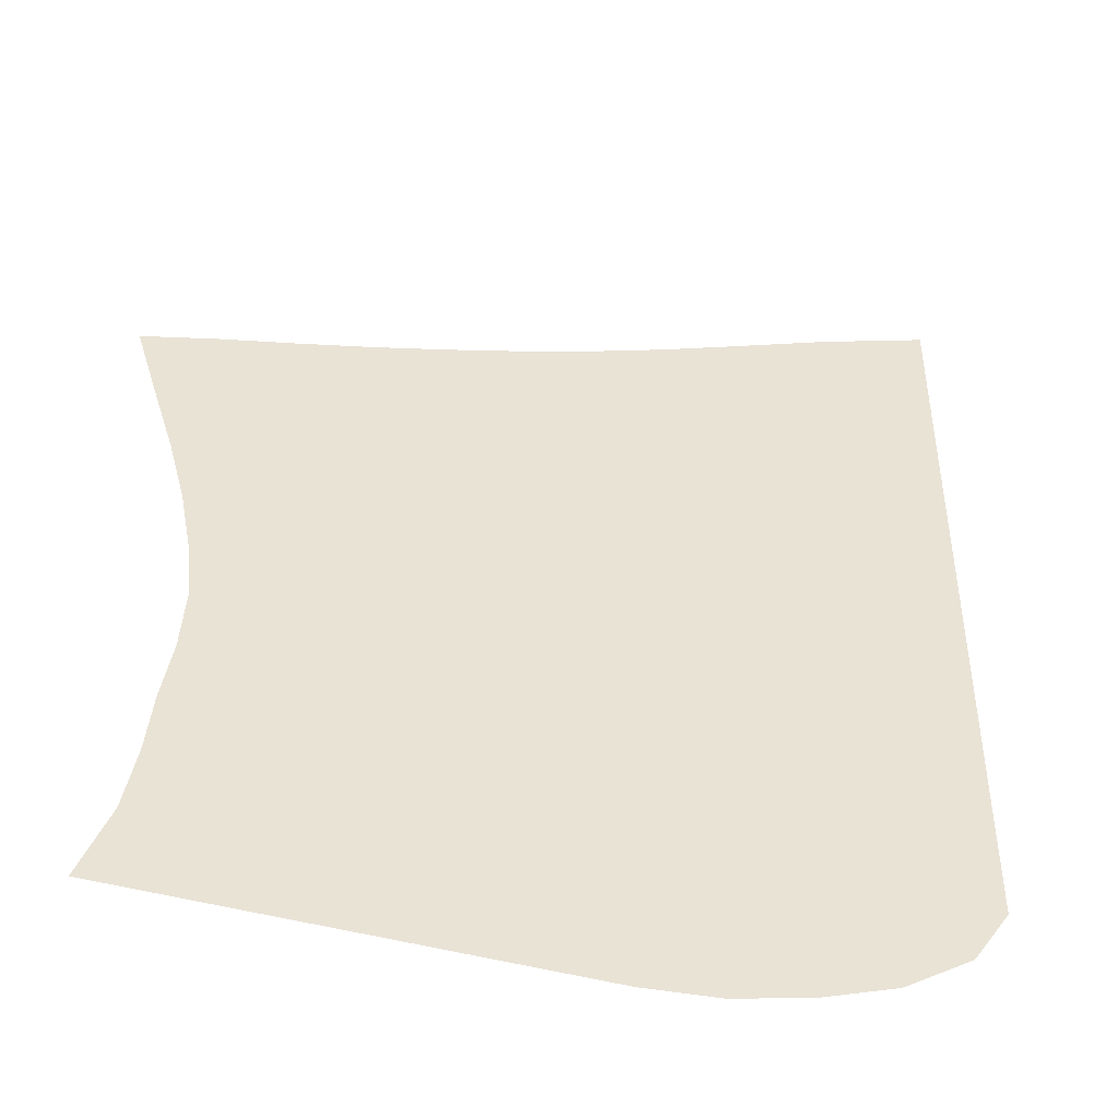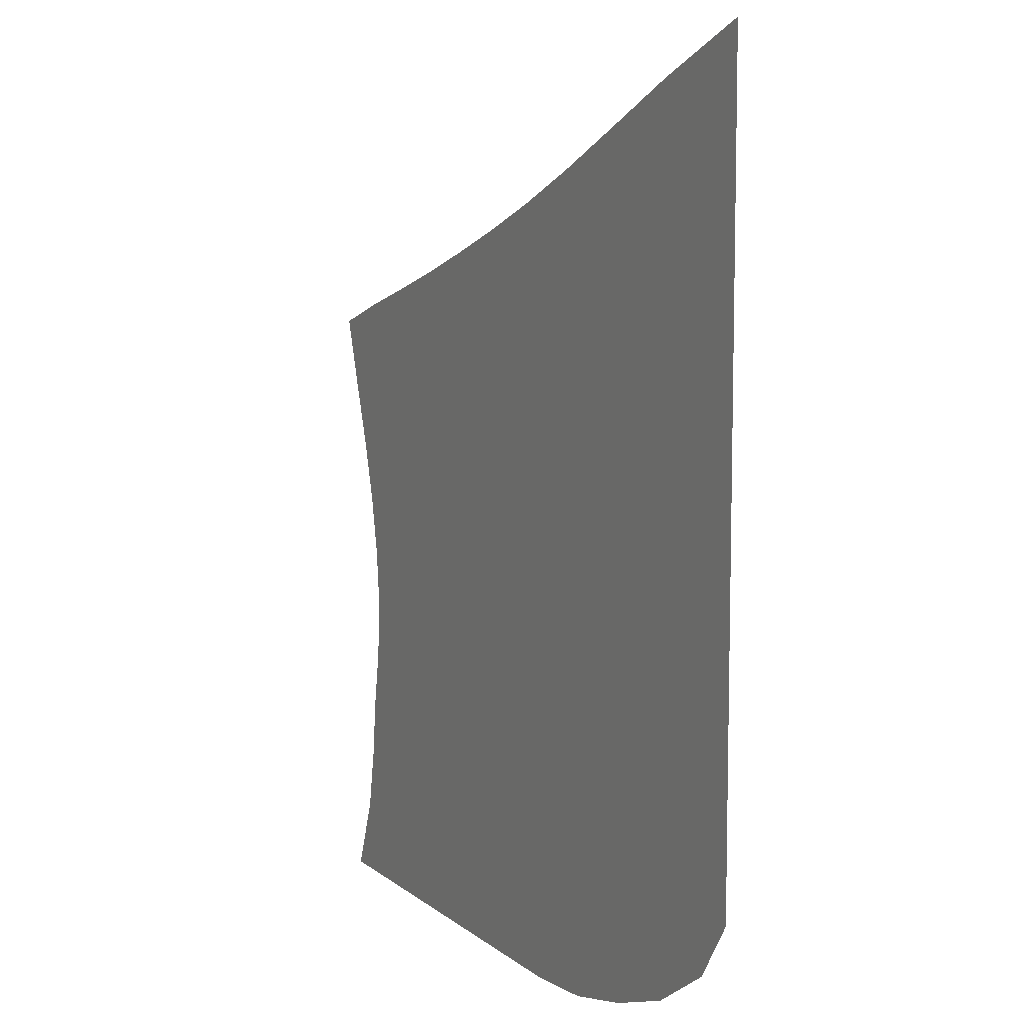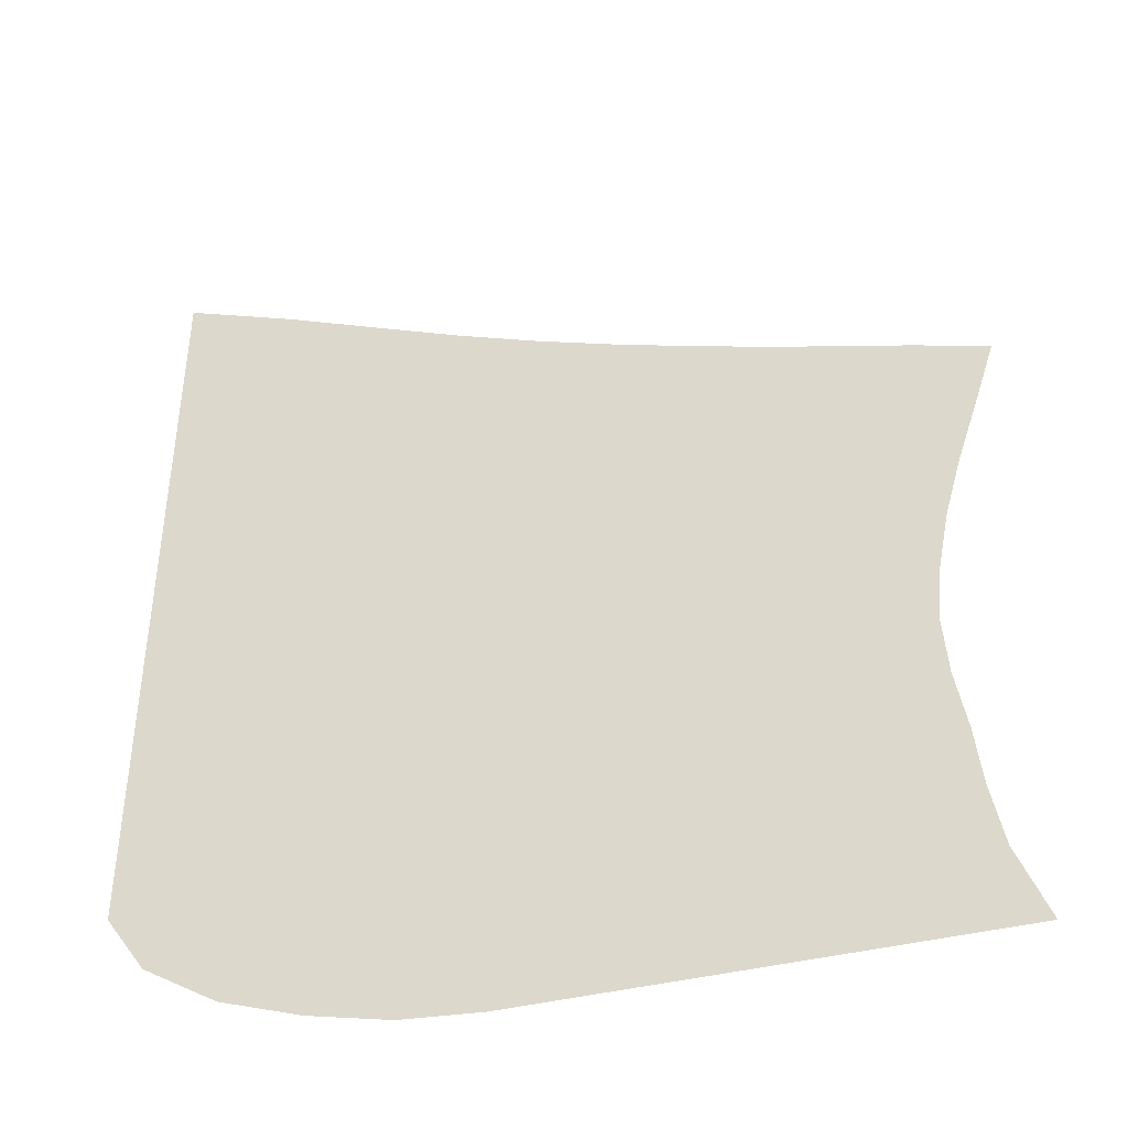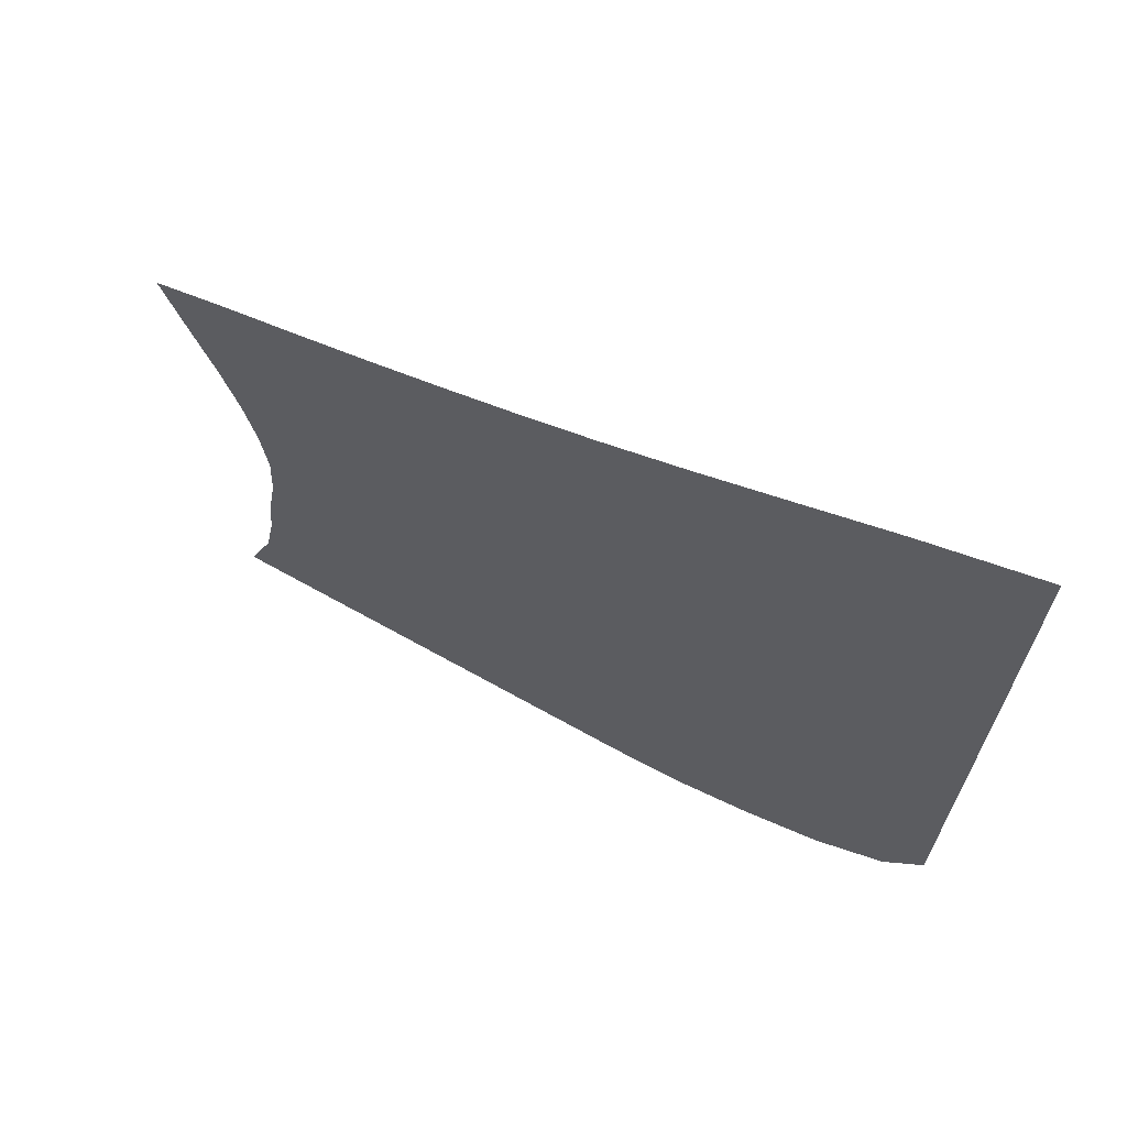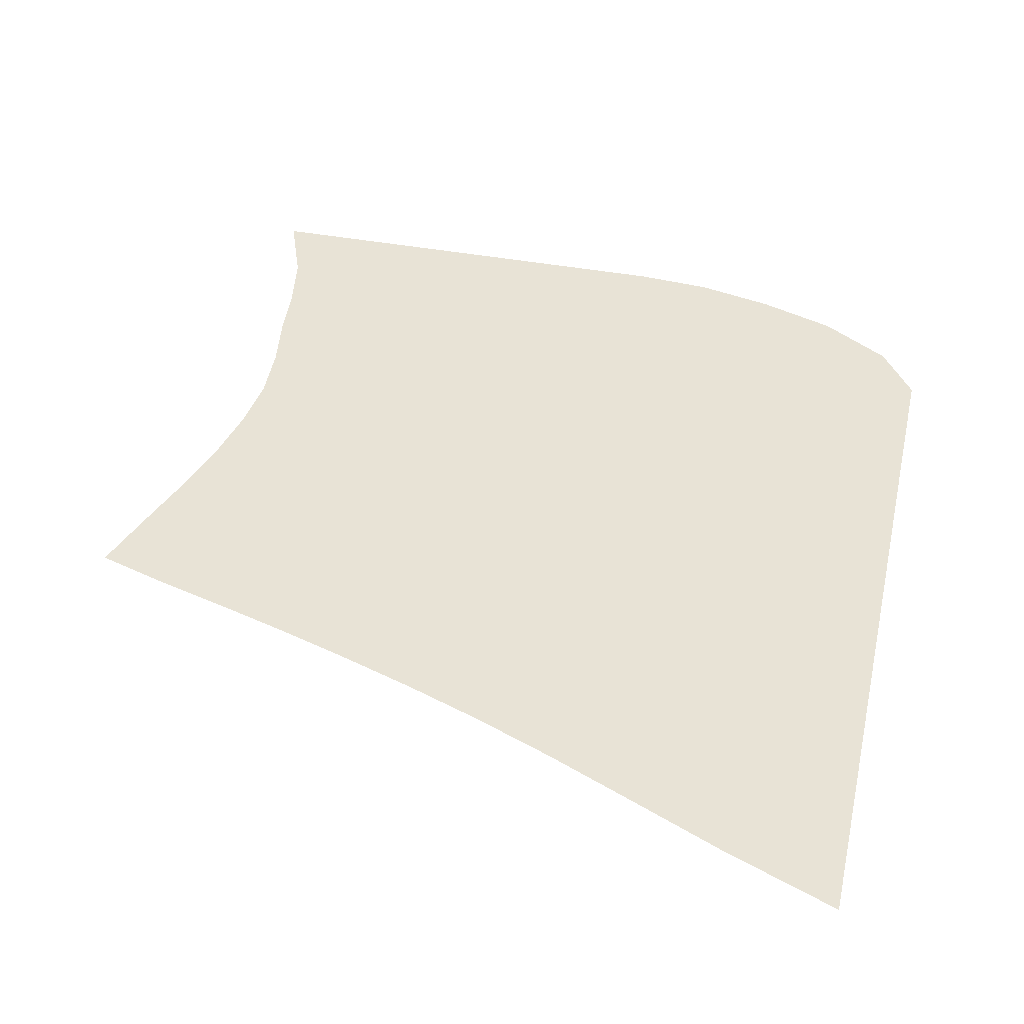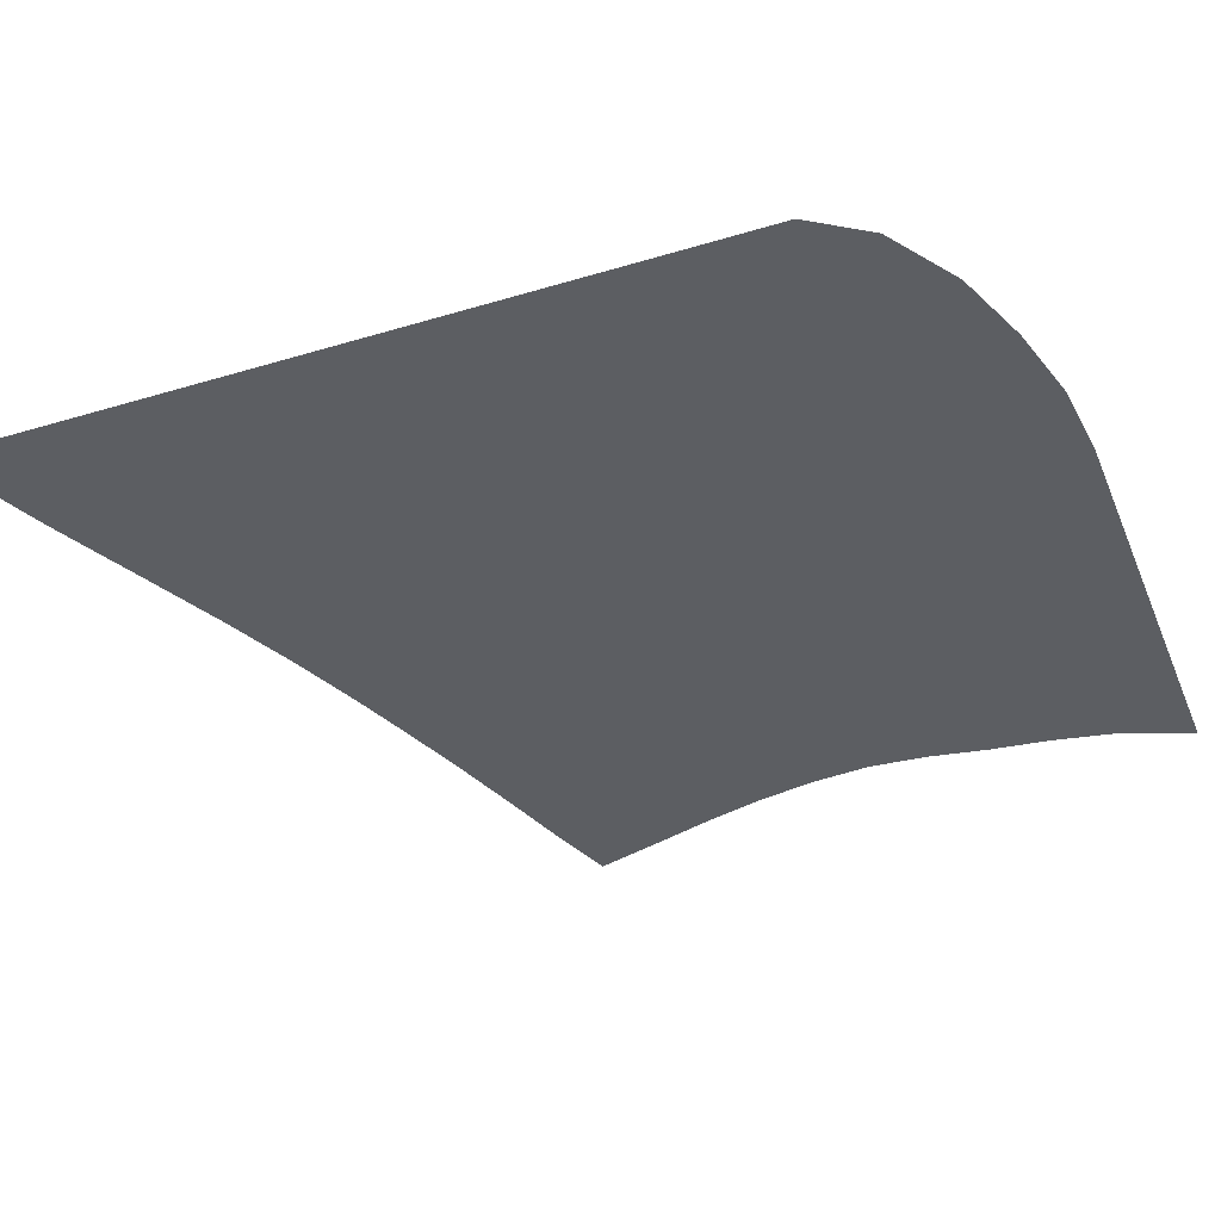
<metadata>
{"format":"obj","ext":"obj","renderer":"f3d","projection":"perspective","resolution":1024,"background":"white","views":[{"elev":-45.5,"azim":162.0,"up":"+Y"},{"elev":8.4,"azim":-117.0,"up":"+Y"},{"elev":-42.4,"azim":16.3,"up":"+Y"},{"elev":68.6,"azim":-150.8,"up":"+Y"},{"elev":41.8,"azim":-167.4,"up":"+Z"},{"elev":-37.6,"azim":-68.9,"up":"+Z"}]}
</metadata>
<code>
v  0.001024  5.999  0
v  0.7378  5.706  0
v  1.359  5.431  0
v  1.914  5.189  0
v  2.428  4.981  0
v  2.918  4.802  0
v  3.395  4.641  0
v  3.863  4.493  0
v  4.33  4.355  0
v  4.801  4.222  0
v  5.275  4.073  0
v  0.000808  5.499  0
v  0.6291  5.224  0
v  1.211  4.953  0
v  1.753  4.711  0
v  2.266  4.5  0
v  2.758  4.32  0
v  3.235  4.161  0
v  3.706  4.018  0
v  4.177  3.888  0
v  4.653  3.761  0
v  5.13  3.617  0
v  0.000509  4.999  0
v  0.5716  4.717  0
v  1.118  4.449  0
v  1.641  4.209  0
v  2.142  4.001  0
v  2.626  3.823  0
v  3.097  3.671  0
v  3.563  3.54  0
v  4.032  3.428  0
v  4.51  3.321  0
v  4.992  3.197  0
v  0.000306  4.499  0
v  0.5322  4.206  0
v  1.051  3.938  0
v  1.557  3.702  0
v  2.05  3.497  0
v  2.526  3.322  0
v  2.991  3.176  0
v  3.451  3.059  0
v  3.917  2.969  0
v  4.395  2.893  0
v  4.882  2.804  0
v  0.000147  3.999  0
v  0.5006  3.697  0
v  0.9977  3.431  0
v  1.493  3.201  0
v  1.98  3.001  0
v  2.457  2.827  0
v  2.922  2.683  0
v  3.381  2.576  0
v  3.843  2.509  0
v  4.318  2.468  0
v  4.807  2.423  0
v  2.4e-05  3.499  0
v  0.4753  3.188  0
v  0.9551  2.925  0
v  1.441  2.706  0
v  1.927  2.514  0
v  2.41  2.343  0
v  2.886  2.199  0
v  3.353  2.096  0
v  3.816  2.047  0
v  4.286  2.041  0
v  4.769  2.047  0
v  -6e-05  2.999  0
v  0.4565  2.674  0
v  0.9237  2.414  0
v  1.401  2.205  0
v  1.885  2.027  0
v  2.373  1.868  0
v  2.866  1.731  0
v  3.354  1.627  0
v  3.834  1.59  0
v  4.31  1.612  0
v  4.794  1.665  0
v  -0.000121  2.499  0
v  0.44  2.159  0
v  0.897  1.896  0
v  1.368  1.696  0
v  1.849  1.535  0
v  2.338  1.398  0
v  2.841  1.283  0
v  3.354  1.183  0
v  3.862  1.149  0
v  4.358  1.192  0
v  4.858  1.275  0
v  -0.000195  1.999  0
v  0.4173  1.64  0
v  0.8632  1.374  0
v  1.331  1.183  0
v  1.81  1.041  0
v  2.3  0.9297  0
v  2.805  0.8478  0
v  3.329  0.7675  0
v  3.868  0.7299  0
v  4.394  0.7786  0
v  4.898  0.8916  0
v  -0.000311  1.499  0
v  0.3754  1.118  0
v  0.8131  0.849  0
v  1.286  0.6674  0
v  1.77  0.5429  0
v  2.261  0.463  0
v  2.769  0.4172  0
v  3.299  0.3737  0
v  3.868  0.3435  0
v  4.452  0.3701  0
v  4.971  0.486  0
v  -0.001128  0.9996  0
v  0.2498  0.6289  0
v  0.7089  0.3378  0
v  1.214  0.1591  0
v  1.727  0.03942  0
v  2.229  0  0
v  2.745  0  0
v  3.272  0  0
v  3.85  0  0
v  4.497  0  0
v  5.153  0  0
f 1 2 13
f 1 13 12
f 2 3 14
f 2 14 13
f 3 4 15
f 3 15 14
f 4 5 16
f 4 16 15
f 5 6 17
f 5 17 16
f 6 7 18
f 6 18 17
f 7 8 19
f 7 19 18
f 8 9 20
f 8 20 19
f 9 10 21
f 9 21 20
f 10 11 22
f 10 22 21
f 12 13 24
f 12 24 23
f 13 14 25
f 13 25 24
f 14 15 26
f 14 26 25
f 15 16 27
f 15 27 26
f 16 17 28
f 16 28 27
f 17 18 29
f 17 29 28
f 18 19 30
f 18 30 29
f 19 20 31
f 19 31 30
f 20 21 32
f 20 32 31
f 21 22 33
f 21 33 32
f 23 24 35
f 23 35 34
f 24 25 36
f 24 36 35
f 25 26 37
f 25 37 36
f 26 27 38
f 26 38 37
f 27 28 39
f 27 39 38
f 28 29 40
f 28 40 39
f 29 30 41
f 29 41 40
f 30 31 42
f 30 42 41
f 31 32 43
f 31 43 42
f 32 33 44
f 32 44 43
f 34 35 46
f 34 46 45
f 35 36 47
f 35 47 46
f 36 37 48
f 36 48 47
f 37 38 49
f 37 49 48
f 38 39 50
f 38 50 49
f 39 40 51
f 39 51 50
f 40 41 52
f 40 52 51
f 41 42 53
f 41 53 52
f 42 43 54
f 42 54 53
f 43 44 55
f 43 55 54
f 45 46 57
f 45 57 56
f 46 47 58
f 46 58 57
f 47 48 59
f 47 59 58
f 48 49 60
f 48 60 59
f 49 50 61
f 49 61 60
f 50 51 62
f 50 62 61
f 51 52 63
f 51 63 62
f 52 53 64
f 52 64 63
f 53 54 65
f 53 65 64
f 54 55 66
f 54 66 65
f 56 57 68
f 56 68 67
f 57 58 69
f 57 69 68
f 58 59 70
f 58 70 69
f 59 60 71
f 59 71 70
f 60 61 72
f 60 72 71
f 61 62 73
f 61 73 72
f 62 63 74
f 62 74 73
f 63 64 75
f 63 75 74
f 64 65 76
f 64 76 75
f 65 66 77
f 65 77 76
f 67 68 79
f 67 79 78
f 68 69 80
f 68 80 79
f 69 70 81
f 69 81 80
f 70 71 82
f 70 82 81
f 71 72 83
f 71 83 82
f 72 73 84
f 72 84 83
f 73 74 85
f 73 85 84
f 74 75 86
f 74 86 85
f 75 76 87
f 75 87 86
f 76 77 88
f 76 88 87
f 78 79 90
f 78 90 89
f 79 80 91
f 79 91 90
f 80 81 92
f 80 92 91
f 81 82 93
f 81 93 92
f 82 83 94
f 82 94 93
f 83 84 95
f 83 95 94
f 84 85 96
f 84 96 95
f 85 86 97
f 85 97 96
f 86 87 98
f 86 98 97
f 87 88 99
f 87 99 98
f 89 90 101
f 89 101 100
f 90 91 102
f 90 102 101
f 91 92 103
f 91 103 102
f 92 93 104
f 92 104 103
f 93 94 105
f 93 105 104
f 94 95 106
f 94 106 105
f 95 96 107
f 95 107 106
f 96 97 108
f 96 108 107
f 97 98 109
f 97 109 108
f 98 99 110
f 98 110 109
f 100 101 112
f 100 112 111
f 101 102 113
f 101 113 112
f 102 103 114
f 102 114 113
f 103 104 115
f 103 115 114
f 104 105 116
f 104 116 115
f 105 106 117
f 105 117 116
f 106 107 118
f 106 118 117
f 107 108 119
f 107 119 118
f 108 109 120
f 108 120 119
f 109 110 121
f 109 121 120

</code>
